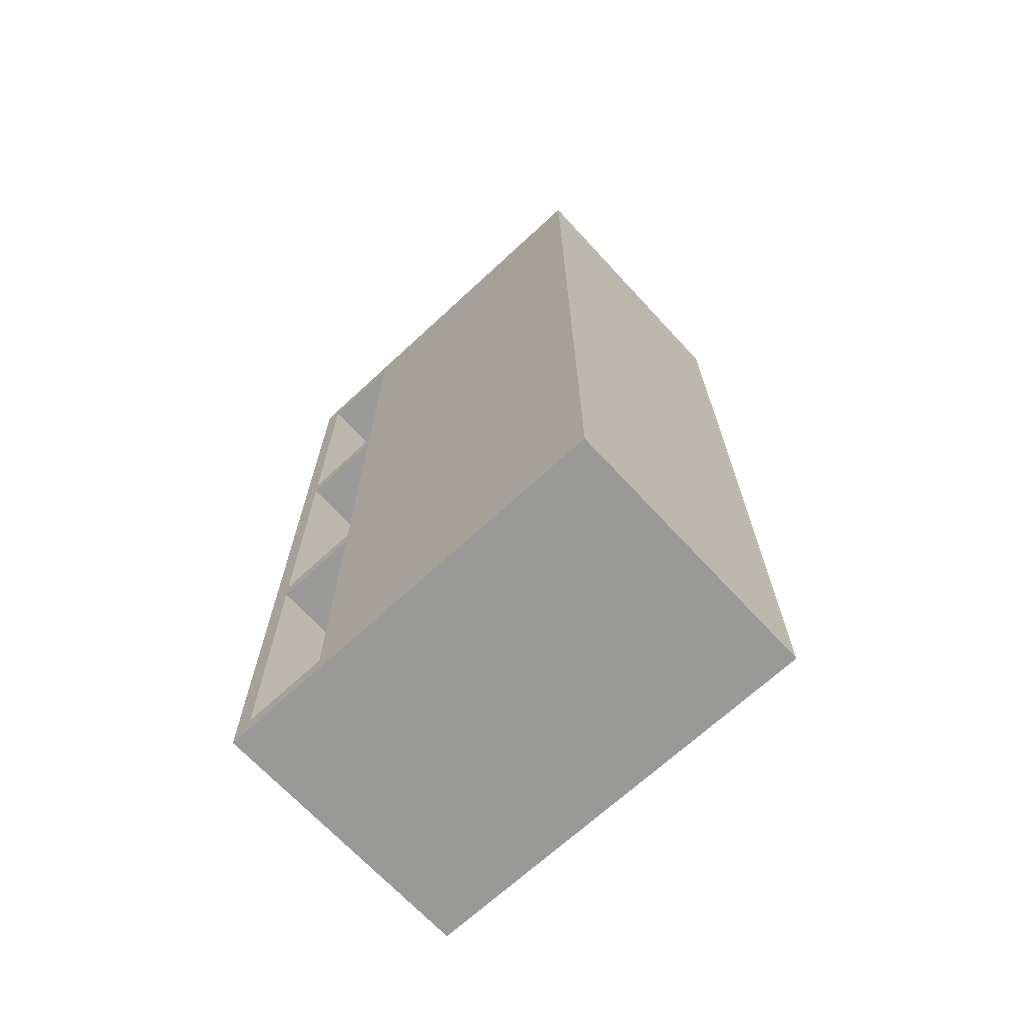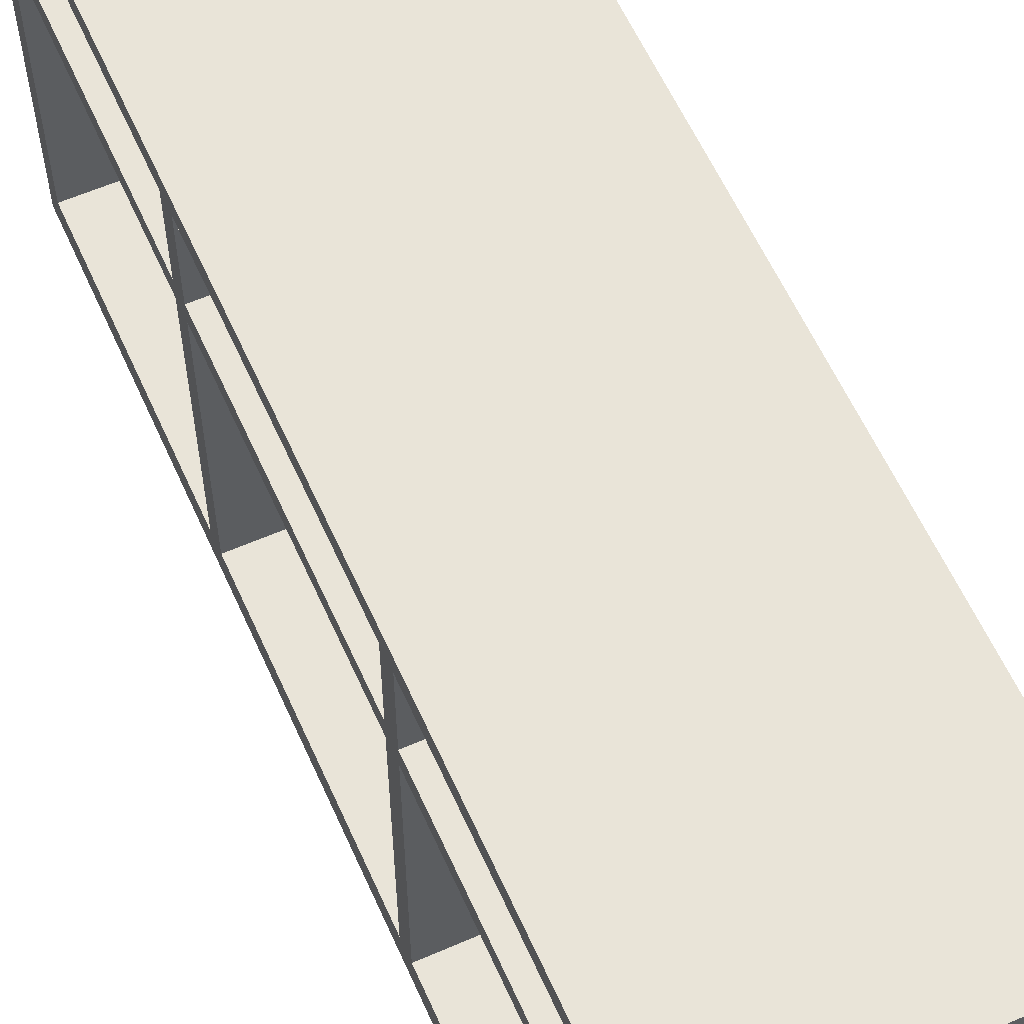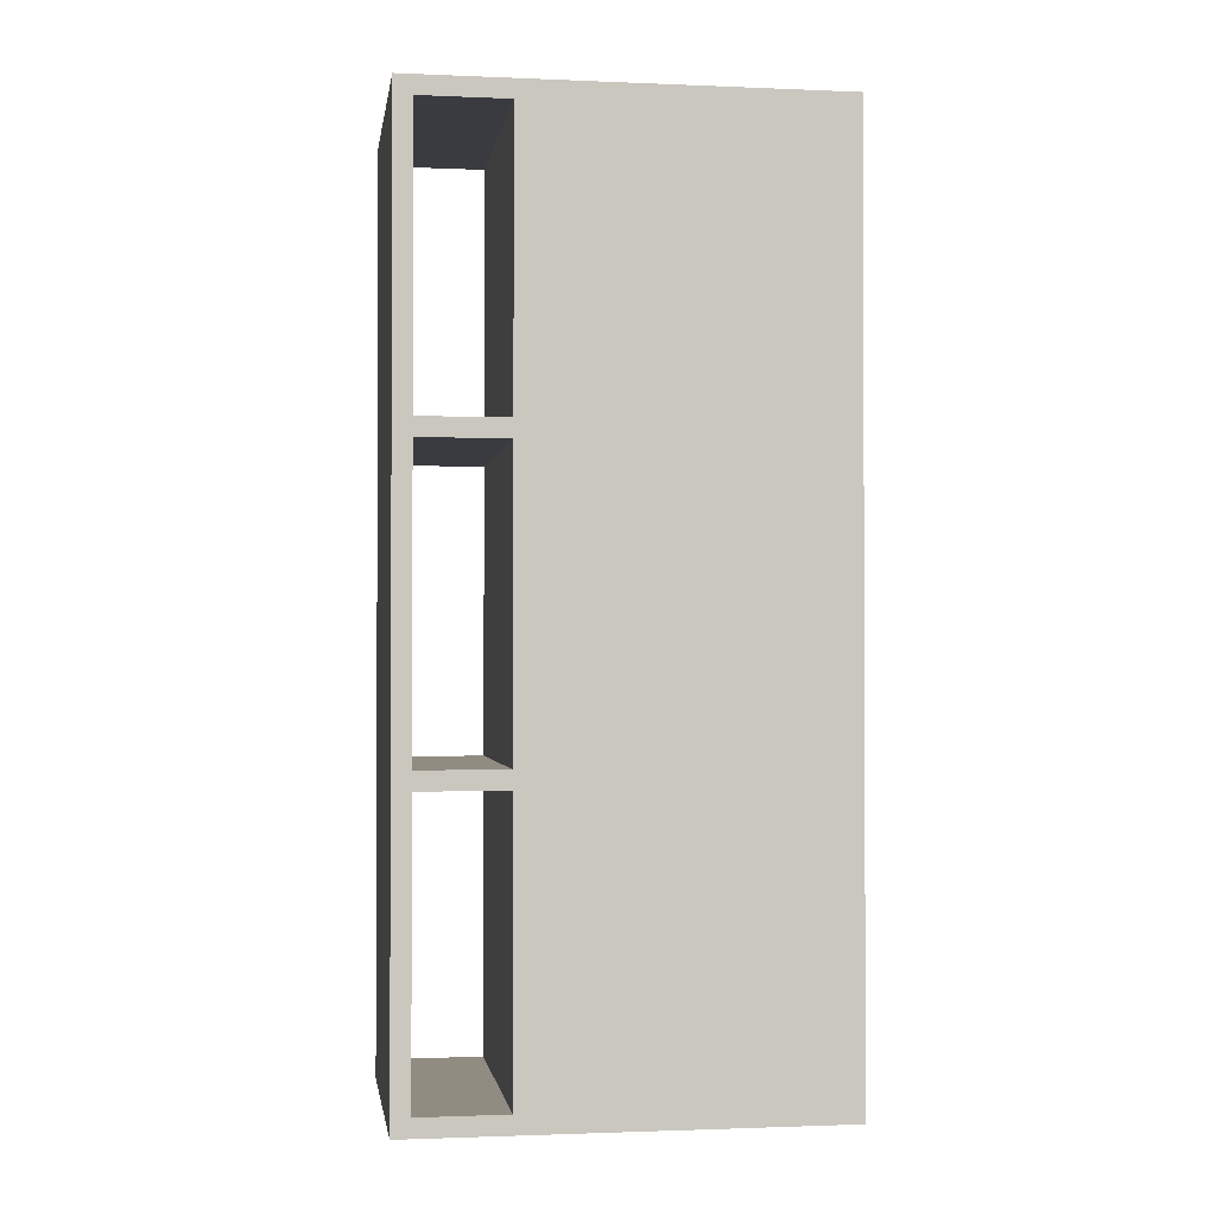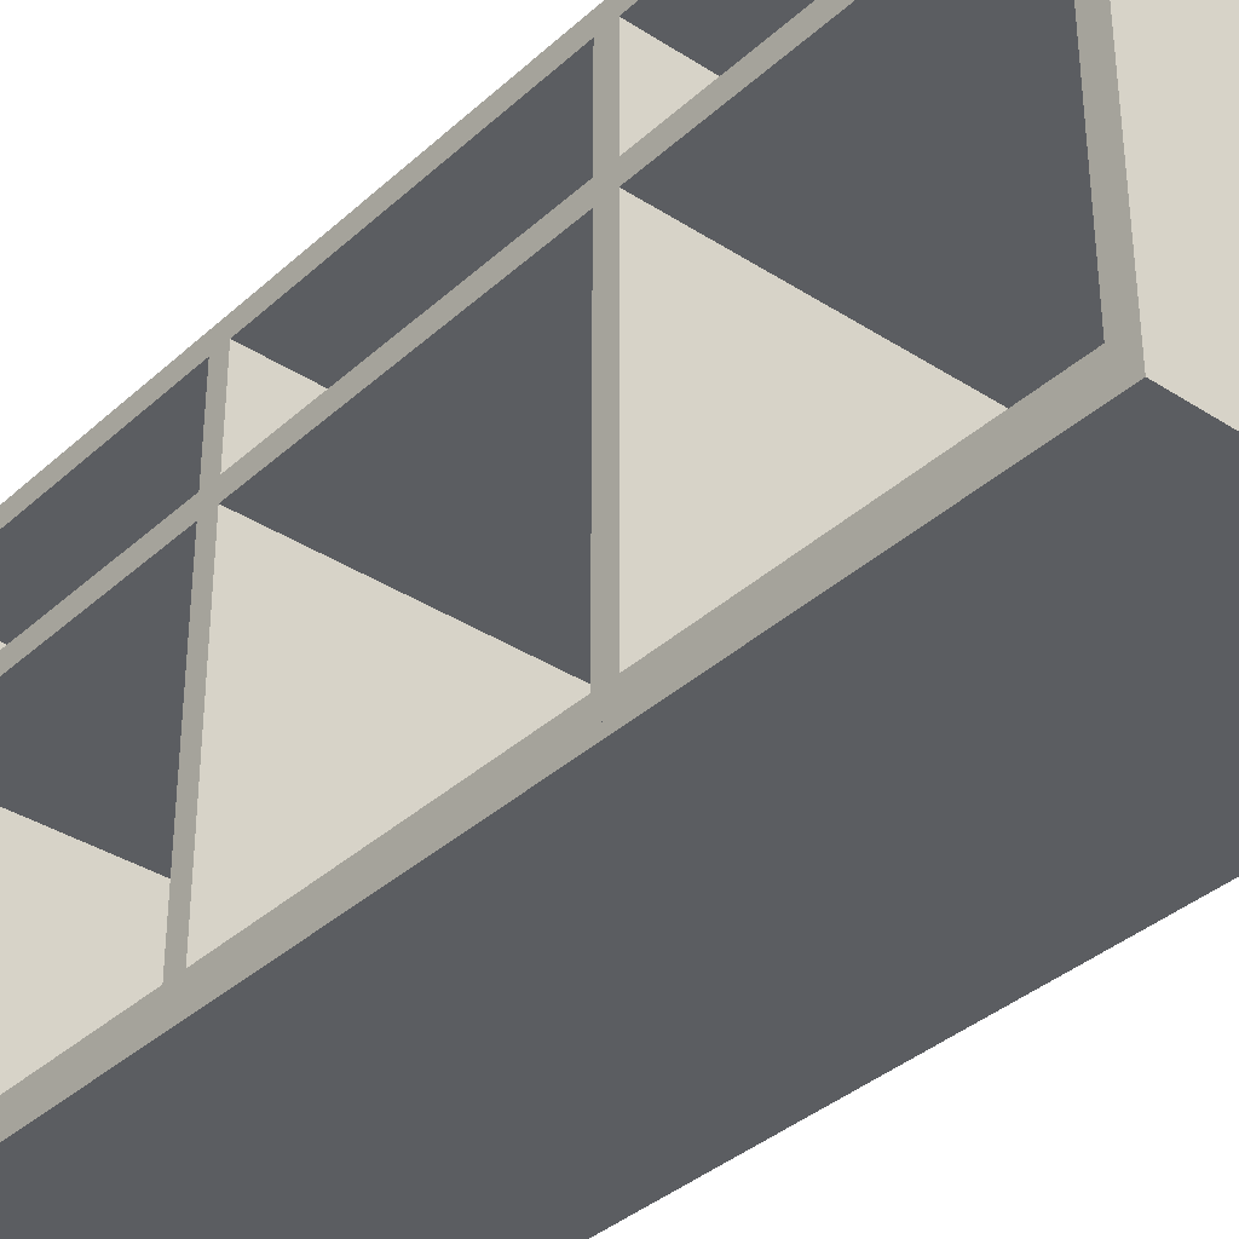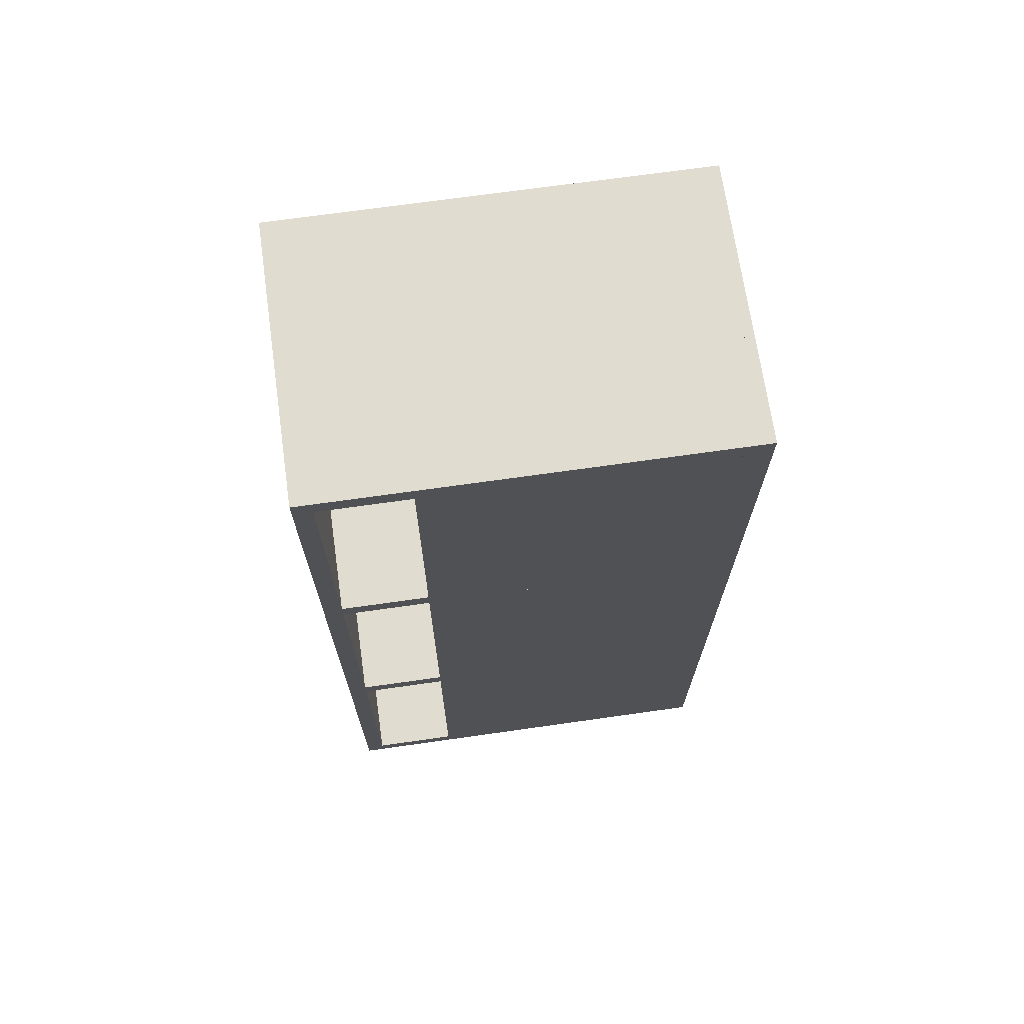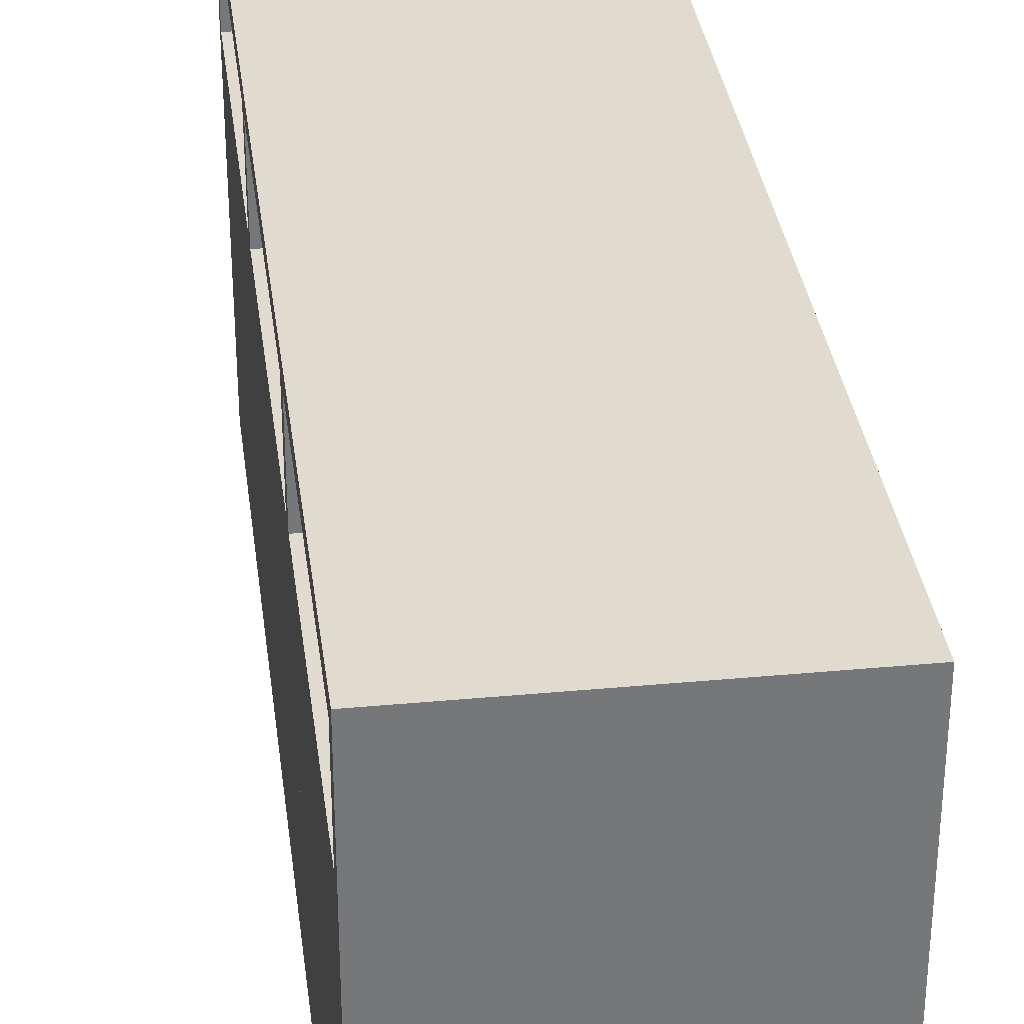
<metadata>
{"format":"obj","ext":"obj","renderer":"f3d","projection":"perspective","resolution":1024,"background":"white","views":[{"elev":-68.8,"azim":-47.2,"up":"+Z"},{"elev":59.9,"azim":155.9,"up":"+Y"},{"elev":-1.4,"azim":-98.6,"up":"+Z"},{"elev":-36.0,"azim":139.7,"up":"+Y"},{"elev":69.7,"azim":-98.1,"up":"+Z"},{"elev":33.4,"azim":-7.3,"up":"+Y"}]}
</metadata>
<code>
v 0 49.73 3
v 0 49.73 48.53
v 45 49.73 48.53
v 45 49.73 3
v 0 64 3
v 0 49.73 3
v 45 49.73 3
v 45 64 3
v 0 64 48.53
v 0 64 3
v 45 64 3
v 45 64 48.53
v 0 49.73 48.53
v 0 64 48.53
v 45 64 48.53
v 45 49.73 48.53
v 0 3 98.47
v 0 46.73 98.47
v 45 46.73 98.47
v 45 3 98.47
v 0 3 51.53
v 0 3 98.47
v 45 3 98.47
v 45 3 51.53
v 0 46.73 51.53
v 0 3 51.53
v 45 3 51.53
v 45 46.73 51.53
v 0 46.73 98.47
v 0 46.73 51.53
v 45 46.73 51.53
v 45 46.73 98.47
v 0 49.73 98.47
v 0 64 98.47
v 45 64 98.47
v 45 49.73 98.47
v 0 49.73 51.53
v 0 49.73 98.47
v 45 49.73 98.47
v 45 49.73 51.53
v 0 64 51.53
v 0 49.73 51.53
v 45 49.73 51.53
v 45 64 51.53
v 0 64 98.47
v 0 64 51.53
v 45 64 51.53
v 45 64 98.47
v 0 46.73 147
v 0 46.73 101.5
v 45 46.73 101.5
v 45 46.73 147
v 0 3 147
v 0 46.73 147
v 45 46.73 147
v 45 3 147
v 0 3 101.5
v 0 3 147
v 45 3 147
v 45 3 101.5
v 0 46.73 101.5
v 0 3 101.5
v 45 3 101.5
v 45 46.73 101.5
v 0 3 48.53
v 0 46.73 48.53
v 45 46.73 48.53
v 45 3 48.53
v 0 3 3
v 0 3 48.53
v 45 3 48.53
v 45 3 3
v 0 46.73 3
v 0 3 3
v 45 3 3
v 45 46.73 3
v 0 46.73 48.53
v 0 46.73 3
v 45 46.73 3
v 45 46.73 48.53
v 0 64 147
v 0 64 101.5
v 45 64 101.5
v 45 64 147
v 0 49.73 147
v 0 64 147
v 45 64 147
v 45 49.73 147
v 0 49.73 101.5
v 0 49.73 147
v 45 49.73 147
v 45 49.73 101.5
v 0 64 101.5
v 0 49.73 101.5
v 45 49.73 101.5
v 45 64 101.5
v 0 67 -2.465e-31
v 0 67 150
v 45 67 150
v 45 67 0
v 0 0 0
v 0 67 -2.465e-31
v 45 67 0
v 45 0 0
v 0 0 150
v 0 0 0
v 45 0 0
v 45 0 150
v 0 67 150
v 0 0 150
v 45 0 150
v 45 67 150
v 45 64 101.5
v 45 49.73 101.5
v 45 49.73 147
v 45 64 147
v 45 46.73 48.53
v 45 46.73 3
v 45 3 3
v 45 3 48.53
v 45 46.73 101.5
v 45 3 101.5
v 45 3 147
v 45 46.73 147
v 45 64 98.47
v 45 64 51.53
v 45 49.73 51.53
v 45 49.73 98.47
v 45 46.73 98.47
v 45 46.73 51.53
v 45 3 51.53
v 45 3 98.47
v 45 49.73 48.53
v 45 64 48.53
v 45 64 3
v 45 49.73 3
v 45 67 150
v 45 0 150
v 45 0 0
v 45 67 0
v 0 49.73 101.5
v 0 64 101.5
v 0 64 147
v 0 49.73 147
v 0 46.73 3
v 0 46.73 48.53
v 0 3 48.53
v 0 3 3
v 0 3 101.5
v 0 46.73 101.5
v 0 46.73 147
v 0 3 147
v 0 64 51.53
v 0 64 98.47
v 0 49.73 98.47
v 0 49.73 51.53
v 0 46.73 51.53
v 0 46.73 98.47
v 0 3 98.47
v 0 3 51.53
v 0 64 48.53
v 0 49.73 48.53
v 0 49.73 3
v 0 64 3
v 0 0 150
v 0 67 150
v 0 67 -2.465e-31
v 0 0 0
v 0 0 150
v 0 0 0
v 0 -1.5 0
v 0 -1.5 150
v 45 0 150
v 0 0 150
v 0 -1.5 150
v 45 -1.5 150
v 45 0 0
v 45 0 150
v 45 -1.5 150
v 45 -1.5 0
v 0 0 0
v 45 0 0
v 45 -1.5 0
v 0 -1.5 0
v 0 -1.5 0
v 45 -1.5 0
v 45 -1.5 150
v 0 -1.5 150
v 45 0 0
v 0 0 0
v 0 0 150
v 45 0 150
v 0 46.73 147
v 0 3 147
v 3 3 147
v 3 46.73 147
v 0 46.73 101.5
v 0 46.73 147
v 3 46.73 147
v 3 46.73 101.5
v 0 3 101.5
v 0 46.73 101.5
v 3 46.73 101.5
v 3 3 101.5
v 0 3 147
v 0 3 101.5
v 3 3 101.5
v 3 3 147
v 3 3 147
v 3 3 101.5
v 3 46.73 101.5
v 3 46.73 147
v 0 3 101.5
v 0 3 147
v 0 46.73 147
v 0 46.73 101.5
v 0 46.73 98.47
v 0 3 98.47
v 3 3 98.47
v 3 46.73 98.47
v 0 46.73 51.53
v 0 46.73 98.47
v 3 46.73 98.47
v 3 46.73 51.53
v 0 3 51.53
v 0 46.73 51.53
v 3 46.73 51.53
v 3 3 51.53
v 0 3 98.47
v 0 3 51.53
v 3 3 51.53
v 3 3 98.47
v 3 3 98.47
v 3 3 51.53
v 3 46.73 51.53
v 3 46.73 98.47
v 0 3 51.53
v 0 3 98.47
v 0 46.73 98.47
v 0 46.73 51.53
v 0 46.73 48.53
v 0 3 48.53
v 3 3 48.53
v 3 46.73 48.53
v 0 46.73 3
v 0 46.73 48.53
v 3 46.73 48.53
v 3 46.73 3
v 0 3 3
v 0 46.73 3
v 3 46.73 3
v 3 3 3
v 0 3 48.53
v 0 3 3
v 3 3 3
v 3 3 48.53
v 3 3 48.53
v 3 3 3
v 3 46.73 3
v 3 46.73 48.53
v 0 3 3
v 0 3 48.53
v 0 46.73 48.53
v 0 46.73 3
g 4da06f3e-e305-11ea-b9a9-54bf646e7e1f
f 1 2 4
f 4 2 3
g 4da0bd58-e305-11ea-bae5-54bf646e7e1f
f 5 6 8
f 8 6 7
g 4da10b68-e305-11ea-96e5-54bf646e7e1f
f 9 10 12
f 12 10 11
g 4da1809a-e305-11ea-839d-54bf646e7e1f
f 13 14 16
f 16 14 15
g 4da1ceb0-e305-11ea-a91b-54bf646e7e1f
f 17 18 20
f 20 18 19
g 4da21cde-e305-11ea-b198-54bf646e7e1f
f 21 22 24
f 24 22 23
g 4da291e6-e305-11ea-9792-54bf646e7e1f
f 25 26 28
f 28 26 27
g 4da2dff4-e305-11ea-aaea-54bf646e7e1f
f 29 30 32
f 32 30 31
g 4da35514-e305-11ea-b54b-54bf646e7e1f
f 33 34 36
f 36 34 35
g 4da3ca24-e305-11ea-bda9-54bf646e7e1f
f 37 38 40
f 40 38 39
g 4da43f48-e305-11ea-bc1c-54bf646e7e1f
f 41 42 44
f 44 42 43
g 4da4b468-e305-11ea-ae86-54bf646e7e1f
f 45 46 48
f 48 46 47
g 4da550b6-e305-11ea-b230-54bf646e7e1f
f 49 50 52
f 52 50 51
g 4da5c5d8-e305-11ea-84f0-54bf646e7e1f
f 53 54 56
f 56 54 55
g 4da661fa-e305-11ea-930a-54bf646e7e1f
f 57 58 60
f 60 58 59
g 4da6fe2e-e305-11ea-ab5f-54bf646e7e1f
f 61 62 64
f 64 62 63
g 4da79a5e-e305-11ea-bd03-54bf646e7e1f
f 65 66 68
f 68 66 67
g 4da85da4-e305-11ea-b4c8-54bf646e7e1f
f 69 70 72
f 72 70 71
g 4da8f9ca-e305-11ea-8b3a-54bf646e7e1f
f 73 74 76
f 76 74 75
g 4da9bd0c-e305-11ea-bbce-54bf646e7e1f
f 77 78 80
f 80 78 79
g 4daa8046-e305-11ea-aadd-54bf646e7e1f
f 81 82 84
f 84 82 83
g 4dab437e-e305-11ea-aab6-54bf646e7e1f
f 85 86 88
f 88 86 87
g 4dac06be-e305-11ea-b447-54bf646e7e1f
f 89 90 92
f 92 90 91
g 4dacc9f6-e305-11ea-bece-54bf646e7e1f
f 93 94 96
f 96 94 95
g 4dae025e-e305-11ea-89df-54bf646e7e1f
f 97 98 100
f 100 98 99
g 4daeecac-e305-11ea-8a16-54bf646e7e1f
f 101 102 104
f 104 102 103
g 4dafafe8-e305-11ea-a682-54bf646e7e1f
f 105 106 108
f 108 106 107
g 4db09a2e-e305-11ea-bf60-54bf646e7e1f
f 109 110 112
f 112 110 111
g 4db1d298-e305-11ea-9be0-54bf646e7e1f
f 114 128 113
f 113 128 125
f 113 125 137
f 137 125 140
f 140 125 126
f 140 126 134
f 134 126 133
f 133 126 127
f 133 127 117
f 117 127 130
f 117 130 120
f 120 130 131
f 120 131 139
f 139 131 132
f 139 132 138
f 138 132 122
f 138 122 123
f 115 121 114
f 114 121 129
f 114 129 128
f 128 129 130
f 128 130 127
f 116 137 115
f 115 137 124
f 115 124 121
f 116 113 137
f 117 118 133
f 133 118 136
f 136 118 140
f 136 140 135
f 135 140 134
f 140 118 139
f 139 118 119
f 139 119 120
f 129 121 132
f 132 121 122
f 123 124 138
f 138 124 137
g 4db2e3e2-e305-11ea-af54-54bf646e7e1f
f 142 154 141
f 141 154 155
f 141 155 150
f 150 155 158
f 150 158 149
f 149 158 159
f 149 159 165
f 165 159 168
f 168 159 160
f 168 160 147
f 147 160 146
f 146 160 157
f 146 157 162
f 162 157 156
f 162 156 161
f 161 156 153
f 161 153 167
f 167 153 154
f 167 154 166
f 166 154 142
f 166 142 143
f 143 144 166
f 166 144 151
f 166 151 165
f 165 151 152
f 165 152 149
f 144 141 151
f 151 141 150
f 146 163 145
f 145 163 167
f 145 167 168
f 147 148 168
f 168 148 145
f 155 156 158
f 158 156 157
f 162 163 146
f 163 164 167
f 167 164 161
g 4e0d5776-e305-11ea-9c71-54bf646e7e1f
f 169 170 172
f 172 170 171
g 4e0e68e2-e305-11ea-84df-54bf646e7e1f
f 173 174 176
f 176 174 175
g 4e0f5318-e305-11ea-bd9d-54bf646e7e1f
f 177 178 180
f 180 178 179
g 4e106476-e305-11ea-92f4-54bf646e7e1f
f 181 182 184
f 184 182 183
g 4e1175c2-e305-11ea-a5c9-54bf646e7e1f
f 186 187 185
f 185 187 188
g 4e125fcc-e305-11ea-9ab6-54bf646e7e1f
f 189 190 192
f 192 190 191
g 4e77a782-e305-11ea-a48e-54bf646e7e1f
f 193 194 196
f 196 194 195
g 4e78b8d4-e305-11ea-8f38-54bf646e7e1f
f 197 198 200
f 200 198 199
g 4e79f154-e305-11ea-9d03-54bf646e7e1f
f 201 202 204
f 204 202 203
g 4e7b028c-e305-11ea-809c-54bf646e7e1f
f 205 206 208
f 208 206 207
g 4e7c3b0c-e305-11ea-8a44-54bf646e7e1f
f 209 210 212
f 212 210 211
g 4e7d7324-e305-11ea-ae14-54bf646e7e1f
f 213 214 216
f 216 214 215
g 4e7eab9c-e305-11ea-83a5-54bf646e7e1f
f 217 218 220
f 220 218 219
g 4e800aee-e305-11ea-91be-54bf646e7e1f
f 221 222 224
f 224 222 223
g 4e81437e-e305-11ea-bc13-54bf646e7e1f
f 225 226 228
f 228 226 227
g 4e82c9cc-e305-11ea-8d62-54bf646e7e1f
f 229 230 232
f 232 230 231
g 4e842928-e305-11ea-aaef-54bf646e7e1f
f 233 234 236
f 236 234 235
g 4e85af92-e305-11ea-8286-54bf646e7e1f
f 237 238 240
f 240 238 239
g 4e87362e-e305-11ea-9a0f-54bf646e7e1f
f 241 242 244
f 244 242 243
g 4e88bca6-e305-11ea-9cb8-54bf646e7e1f
f 245 246 248
f 248 246 247
g 4e8a4330-e305-11ea-9733-54bf646e7e1f
f 249 250 252
f 252 250 251
g 4e8bc9ae-e305-11ea-b1b4-54bf646e7e1f
f 253 254 256
f 256 254 255
g 4e8d7730-e305-11ea-9fd8-54bf646e7e1f
f 257 258 260
f 260 258 259
g 4e8f24b4-e305-11ea-8628-54bf646e7e1f
f 261 262 264
f 264 262 263

</code>
